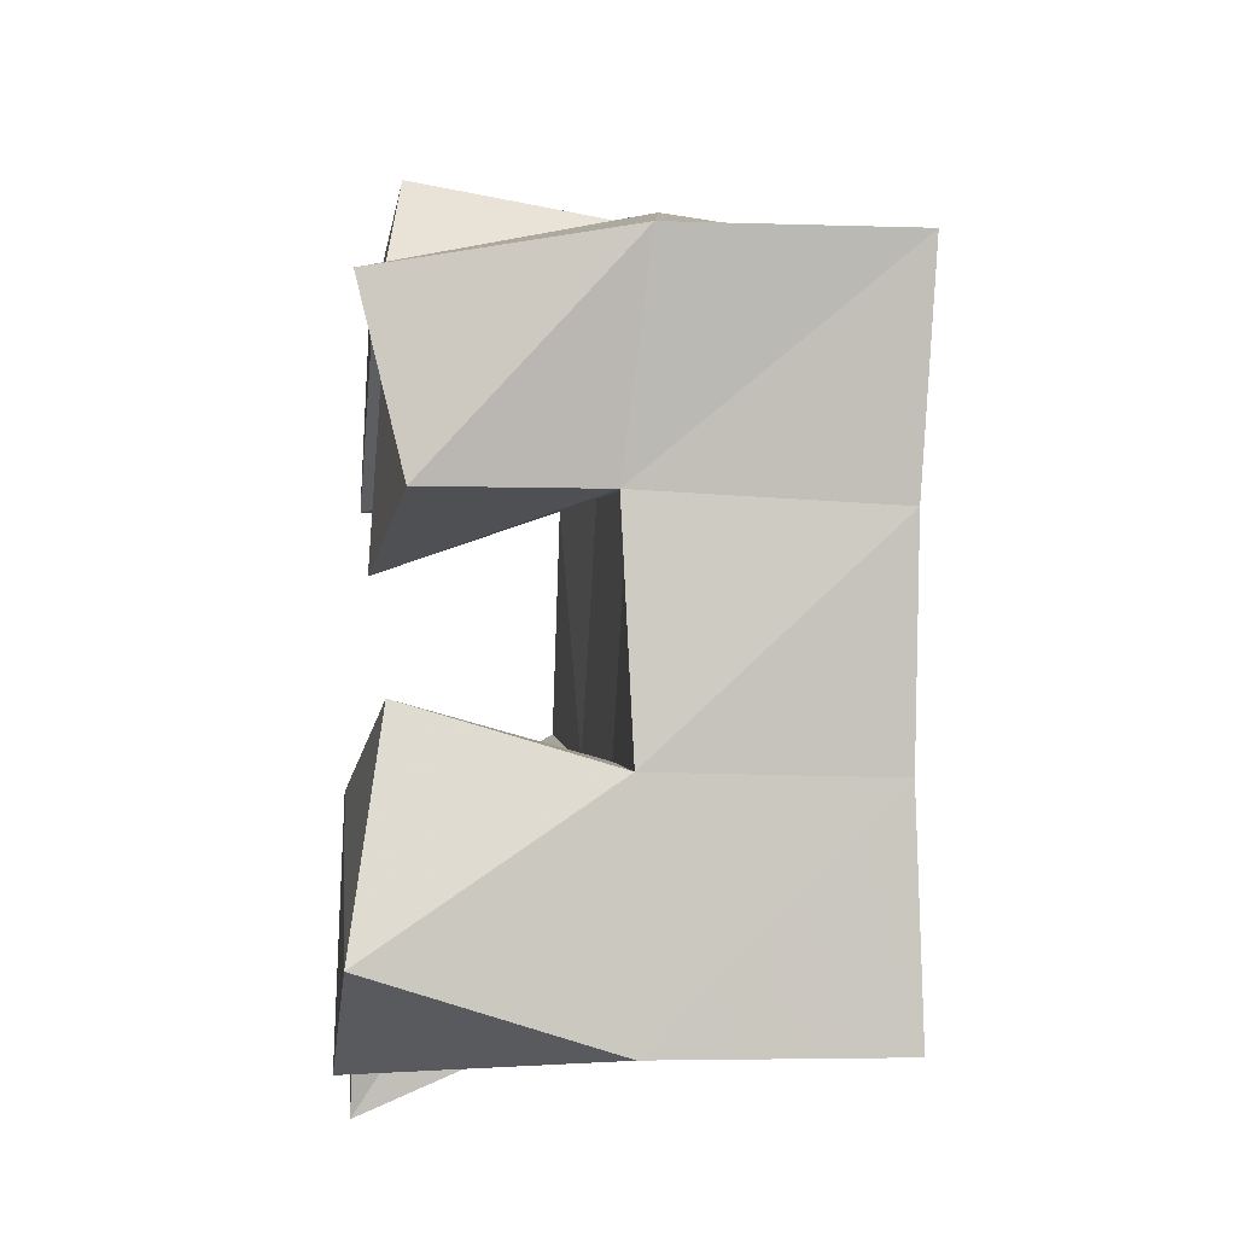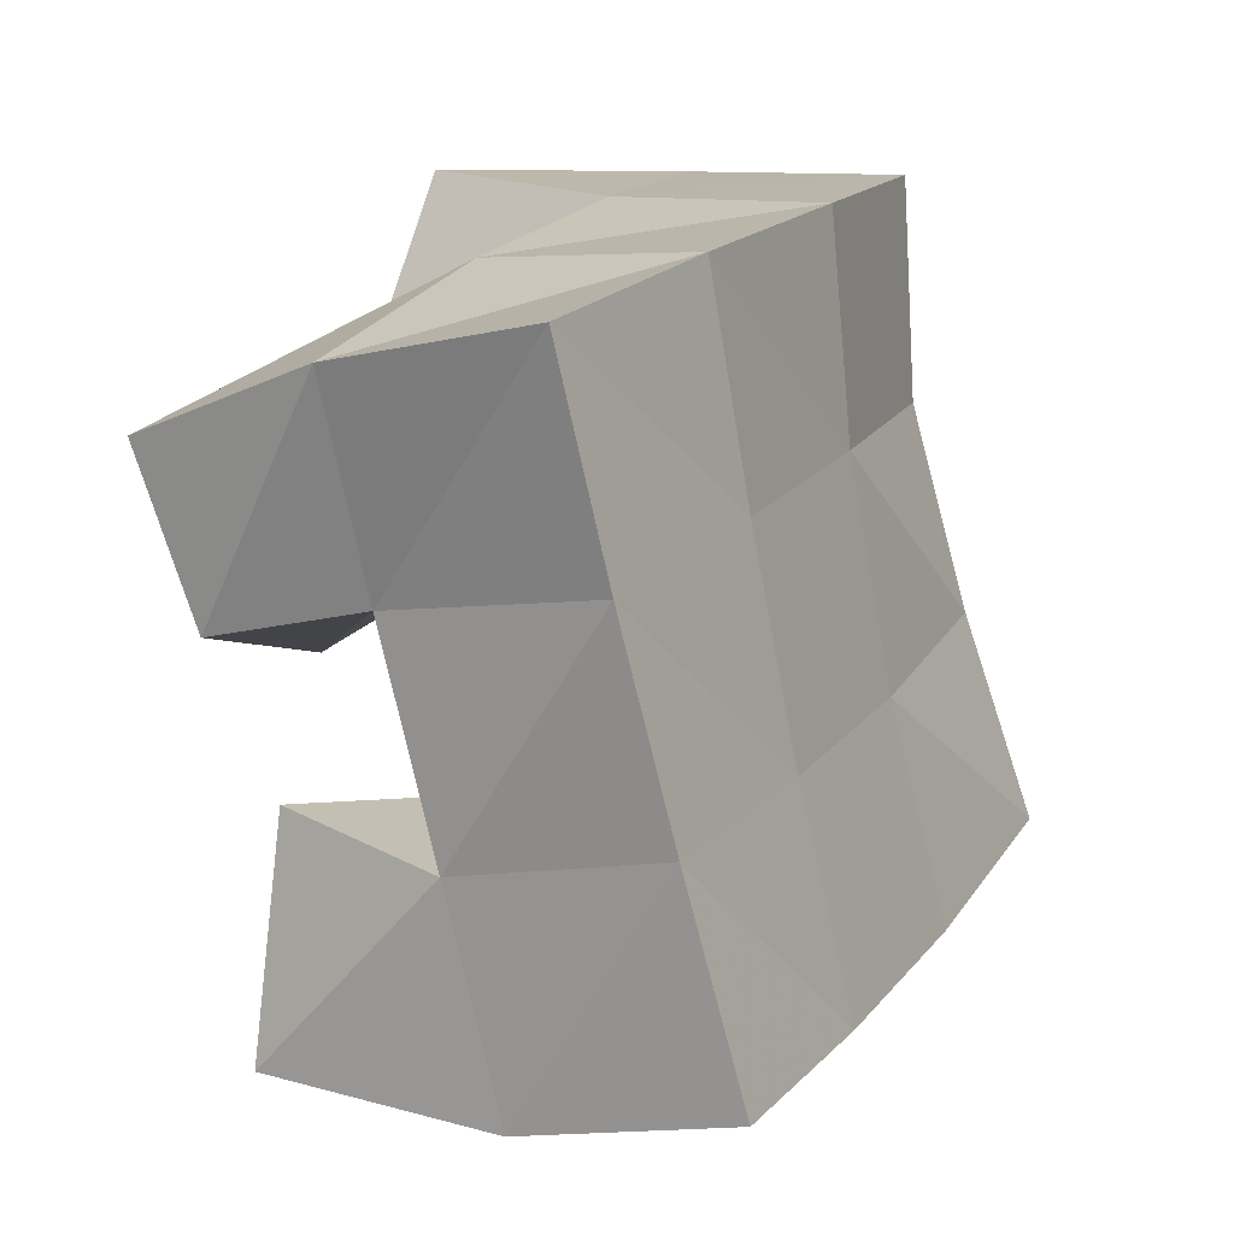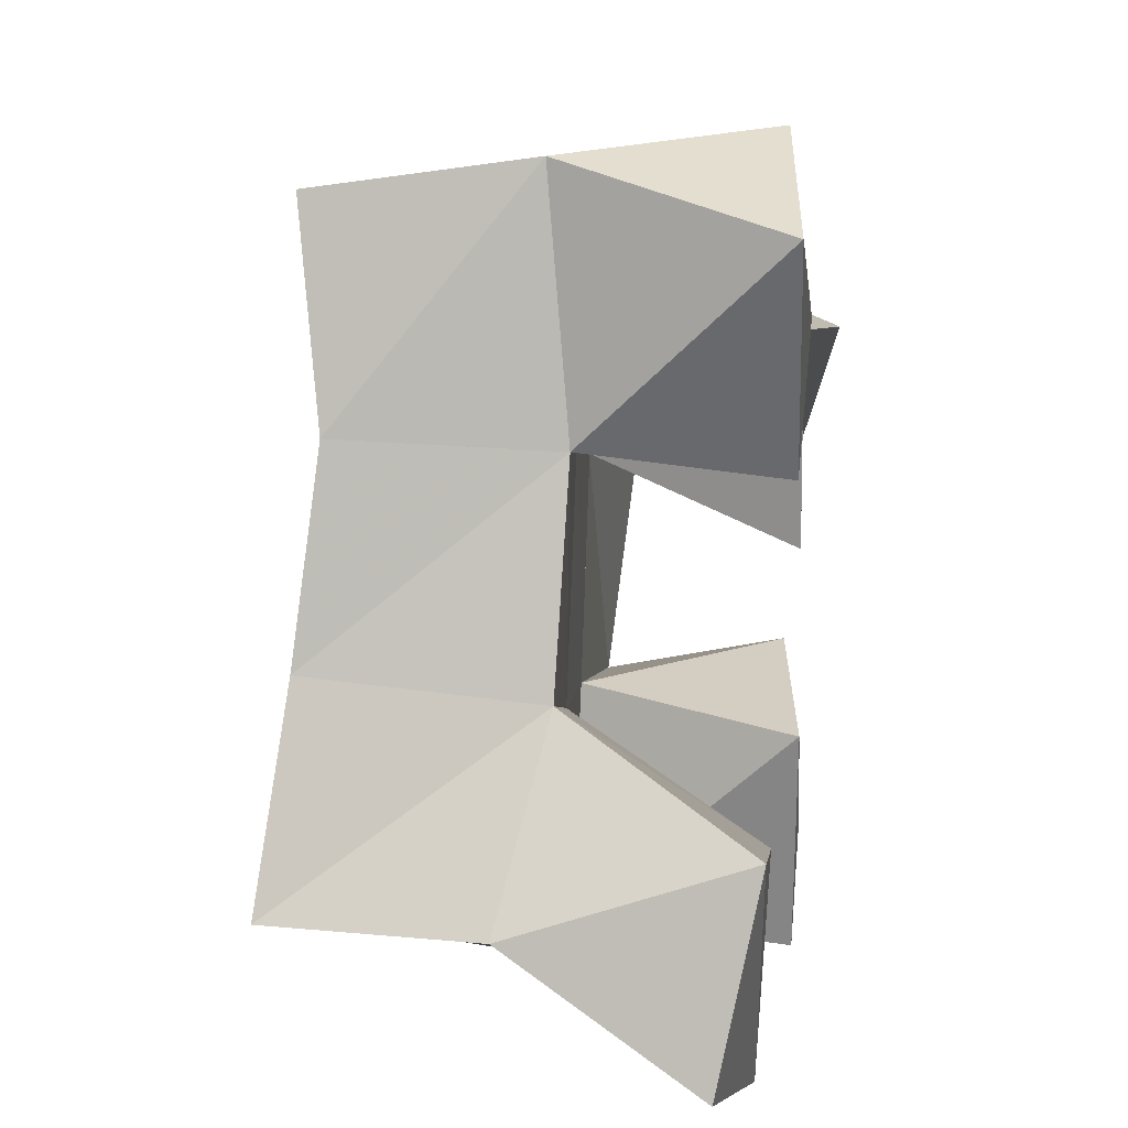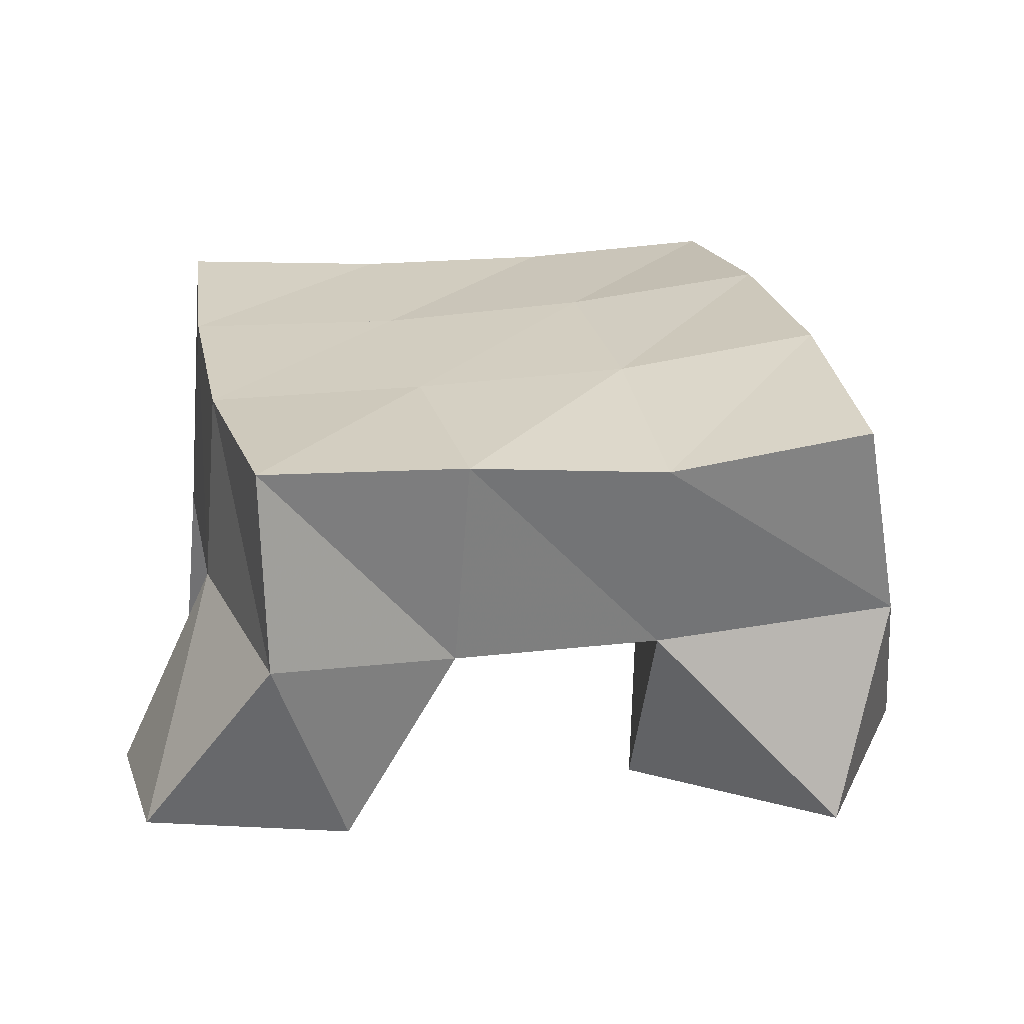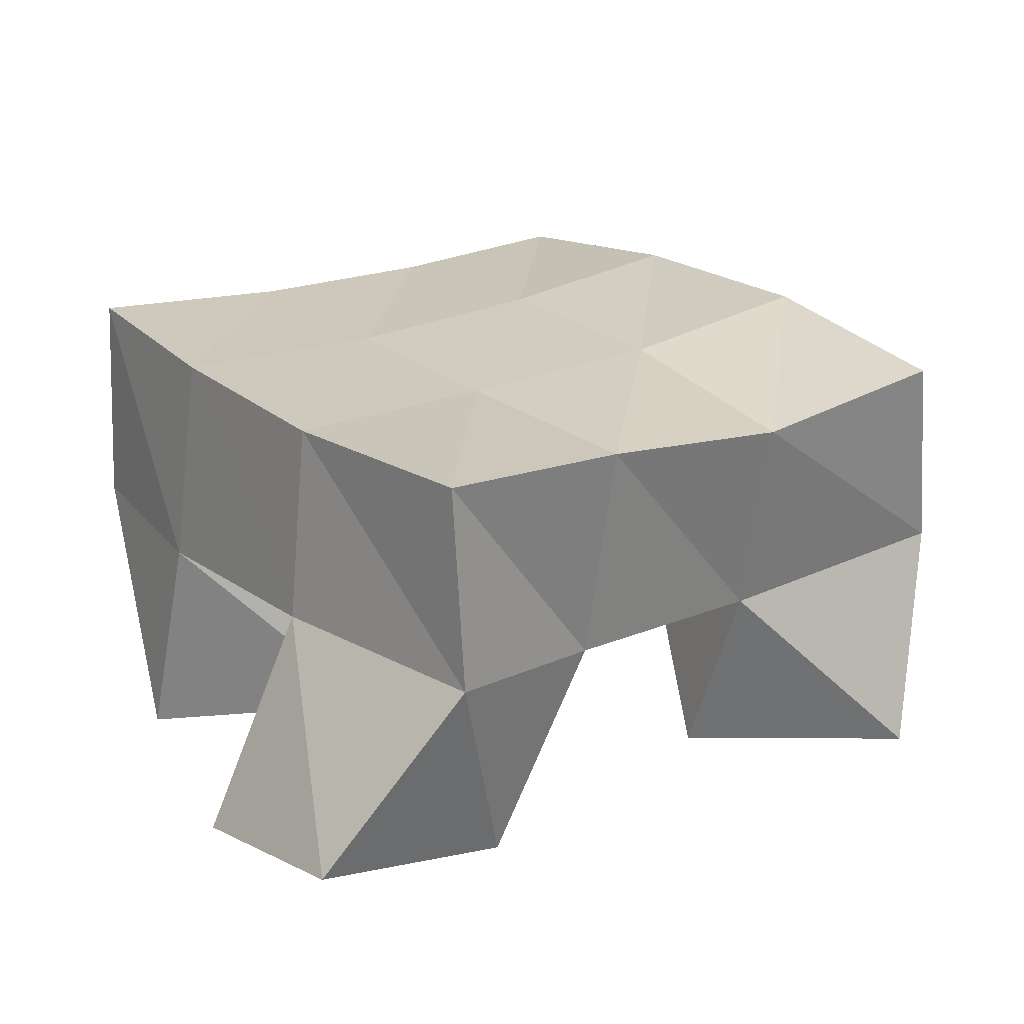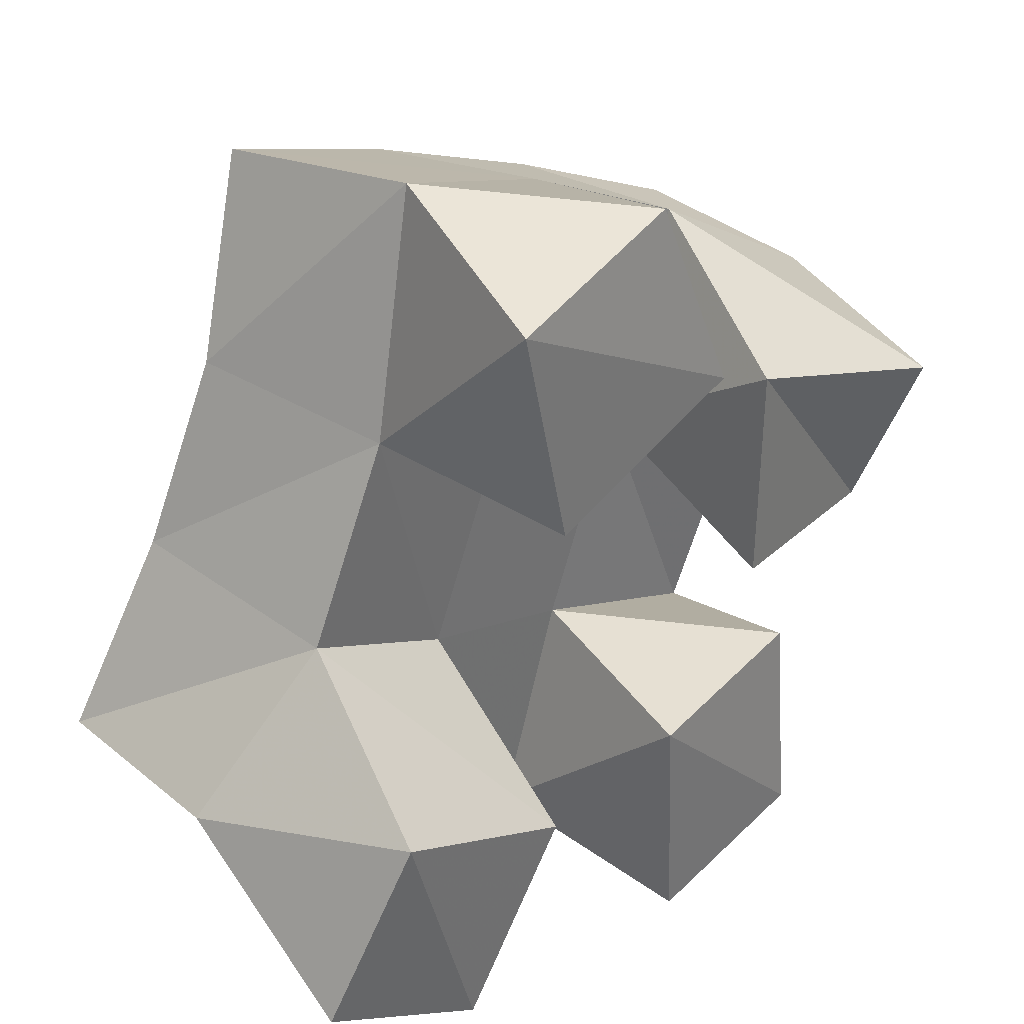
<metadata>
{"format":"obj","ext":"obj","renderer":"f3d","projection":"perspective","resolution":1024,"background":"white","views":[{"elev":-24.3,"azim":85.8,"up":"+Z"},{"elev":-9.6,"azim":121.2,"up":"+Z"},{"elev":25.5,"azim":-80.7,"up":"+Z"},{"elev":22.4,"azim":-76.5,"up":"+Y"},{"elev":20.9,"azim":-102.0,"up":"+Y"},{"elev":35.9,"azim":-44.5,"up":"+Z"}]}
</metadata>
<code>
v 0.9911 0.1072 0.09502
v 0.9907 0.1505 0.1279
v 1.029 0.1022 0.07372
v 1.037 0.1517 0.09536
v 1.01 0.1 0.1389
v 1.022 0.1433 0.1628
v 1.057 0.1026 0.1137
v 1.062 0.1472 0.1407
v 1.124 0.1035 0.1524
v 1.125 0.1522 0.1719
v 1.169 0.1104 0.1485
v 1.167 0.1474 0.1505
v 1.126 0.1048 0.2044
v 1.148 0.1561 0.2192
v 1.179 0.1 0.1858
v 1.191 0.1516 0.1901
v 1.056 0.1 0.1991
v 1.043 0.1434 0.2076
v 1.107 0.102 0.2144
v 1.087 0.1489 0.195
v 1.044 0.1 0.2528
v 1.059 0.1508 0.2615
v 1.091 0.1069 0.2606
v 1.106 0.1592 0.242
v 1.095 0.1 0.06462
v 1.087 0.1502 0.07237
v 1.141 0.1023 0.07021
v 1.132 0.153 0.05822
v 1.093 0.1 0.1212
v 1.104 0.1507 0.1244
v 1.142 0.1078 0.1204
v 1.151 0.1512 0.1041
v 0.993 0.1977 0.1258
v 1.037 0.1977 0.09926
v 1.017 0.1941 0.1681
v 1.06 0.1971 0.1444
v 1.034 0.1907 0.2111
v 1.08 0.1988 0.1908
v 1.051 0.1979 0.2553
v 1.099 0.2051 0.2351
v 1.084 0.2001 0.0779
v 1.103 0.199 0.1241
v 1.125 0.201 0.1693
v 1.148 0.2053 0.2128
v 1.131 0.2033 0.06007
v 1.15 0.2003 0.1048
v 1.17 0.1995 0.1474
v 1.193 0.2008 0.19
f 1 2 4
f 3 1 4
f 2 6 8
f 4 2 8
f 6 5 7
f 8 6 7
f 5 1 3
f 7 5 3
f 8 7 3
f 4 8 3
f 2 1 5
f 6 2 5
f 9 10 12
f 11 9 12
f 10 14 16
f 12 10 16
f 14 13 15
f 16 14 15
f 13 9 11
f 15 13 11
f 16 15 11
f 12 16 11
f 10 9 13
f 14 10 13
f 17 18 20
f 19 17 20
f 18 22 24
f 20 18 24
f 22 21 23
f 24 22 23
f 21 17 19
f 23 21 19
f 24 23 19
f 20 24 19
f 18 17 21
f 22 18 21
f 25 26 28
f 27 25 28
f 26 30 32
f 28 26 32
f 30 29 31
f 32 30 31
f 29 25 27
f 31 29 27
f 32 31 27
f 28 32 27
f 26 25 29
f 30 26 29
f 2 33 34
f 4 2 34
f 33 35 36
f 34 33 36
f 35 6 8
f 36 35 8
f 6 2 4
f 8 6 4
f 36 8 4
f 34 36 4
f 33 2 6
f 35 33 6
f 6 35 36
f 8 6 36
f 35 37 38
f 36 35 38
f 37 18 20
f 38 37 20
f 18 6 8
f 20 18 8
f 38 20 8
f 36 38 8
f 35 6 18
f 37 35 18
f 18 37 38
f 20 18 38
f 37 39 40
f 38 37 40
f 39 22 24
f 40 39 24
f 22 18 20
f 24 22 20
f 40 24 20
f 38 40 20
f 37 18 22
f 39 37 22
f 4 34 41
f 26 4 41
f 34 36 42
f 41 34 42
f 36 8 30
f 42 36 30
f 8 4 26
f 30 8 26
f 42 30 26
f 41 42 26
f 34 4 8
f 36 34 8
f 8 36 42
f 30 8 42
f 36 38 43
f 42 36 43
f 38 20 10
f 43 38 10
f 20 8 30
f 10 20 30
f 43 10 30
f 42 43 30
f 36 8 20
f 38 36 20
f 20 38 43
f 10 20 43
f 38 40 44
f 43 38 44
f 40 24 14
f 44 40 14
f 24 20 10
f 14 24 10
f 44 14 10
f 43 44 10
f 38 20 24
f 40 38 24
f 26 41 45
f 28 26 45
f 41 42 46
f 45 41 46
f 42 30 32
f 46 42 32
f 30 26 28
f 32 30 28
f 46 32 28
f 45 46 28
f 41 26 30
f 42 41 30
f 30 42 46
f 32 30 46
f 42 43 47
f 46 42 47
f 43 10 12
f 47 43 12
f 10 30 32
f 12 10 32
f 47 12 32
f 46 47 32
f 42 30 10
f 43 42 10
f 10 43 47
f 12 10 47
f 43 44 48
f 47 43 48
f 44 14 16
f 48 44 16
f 14 10 12
f 16 14 12
f 48 16 12
f 47 48 12
f 43 10 14
f 44 43 14

</code>
